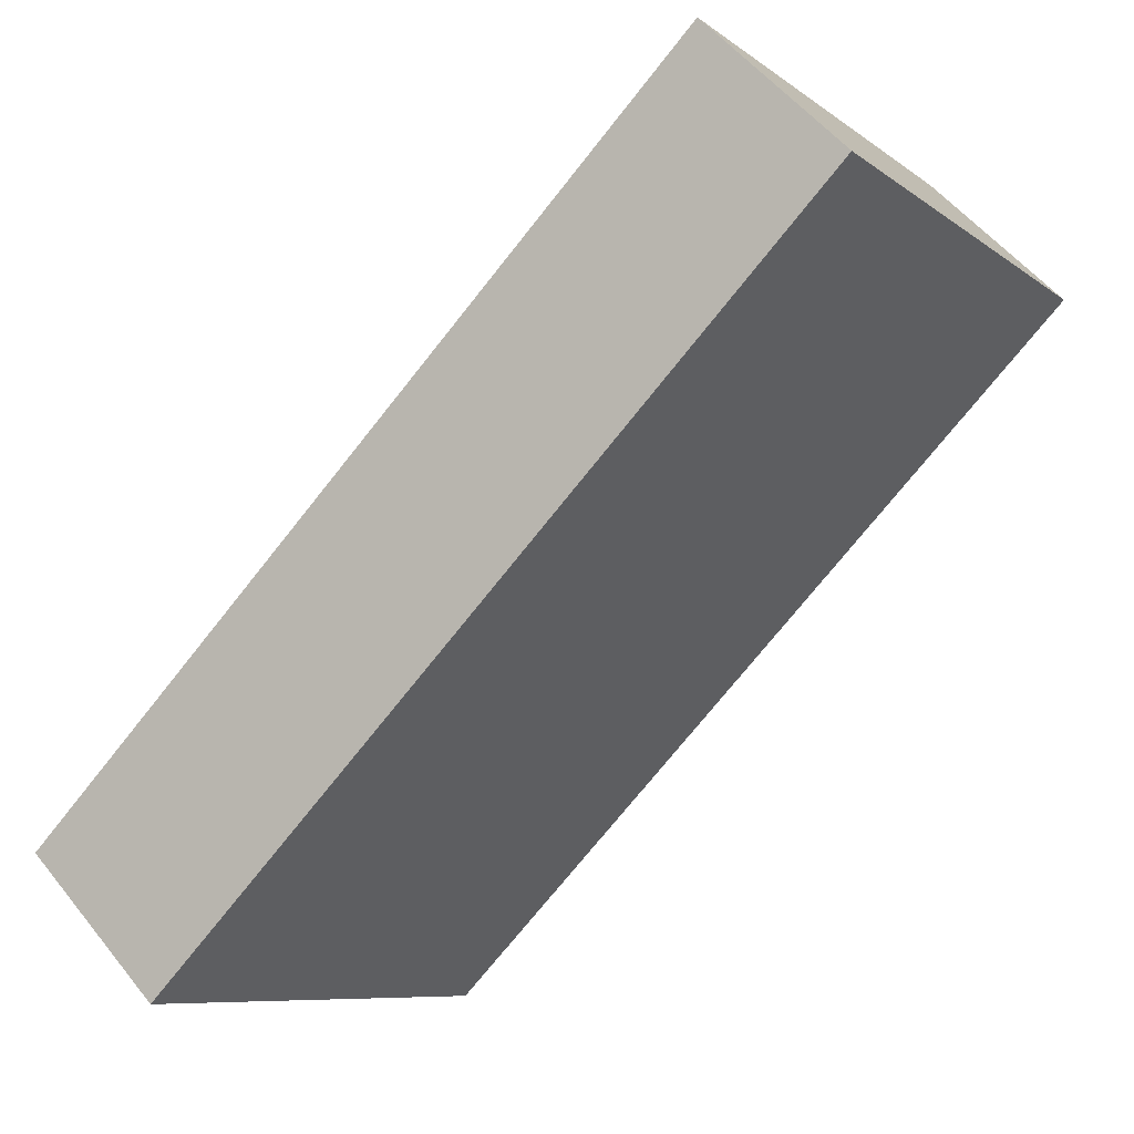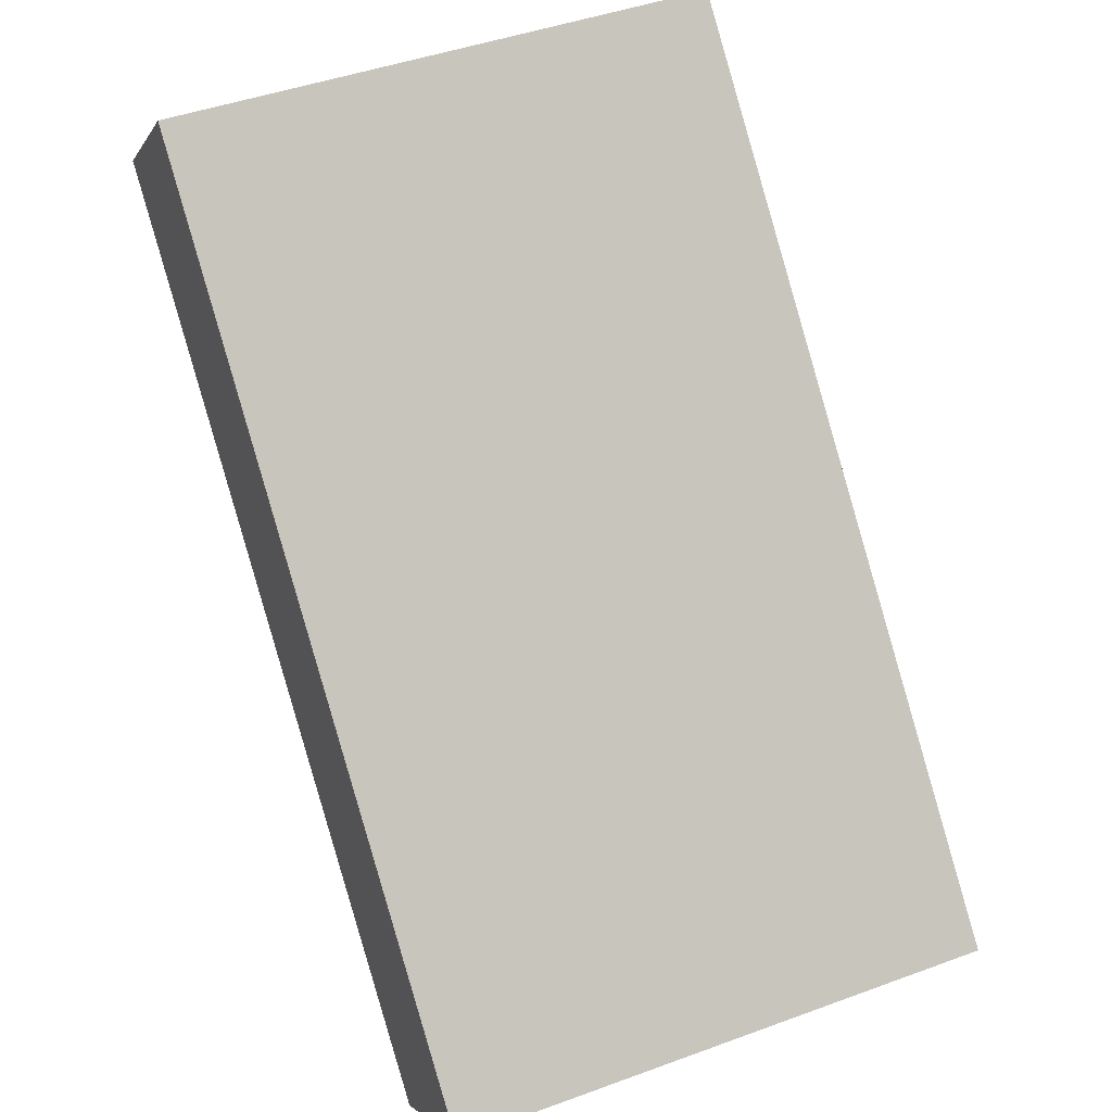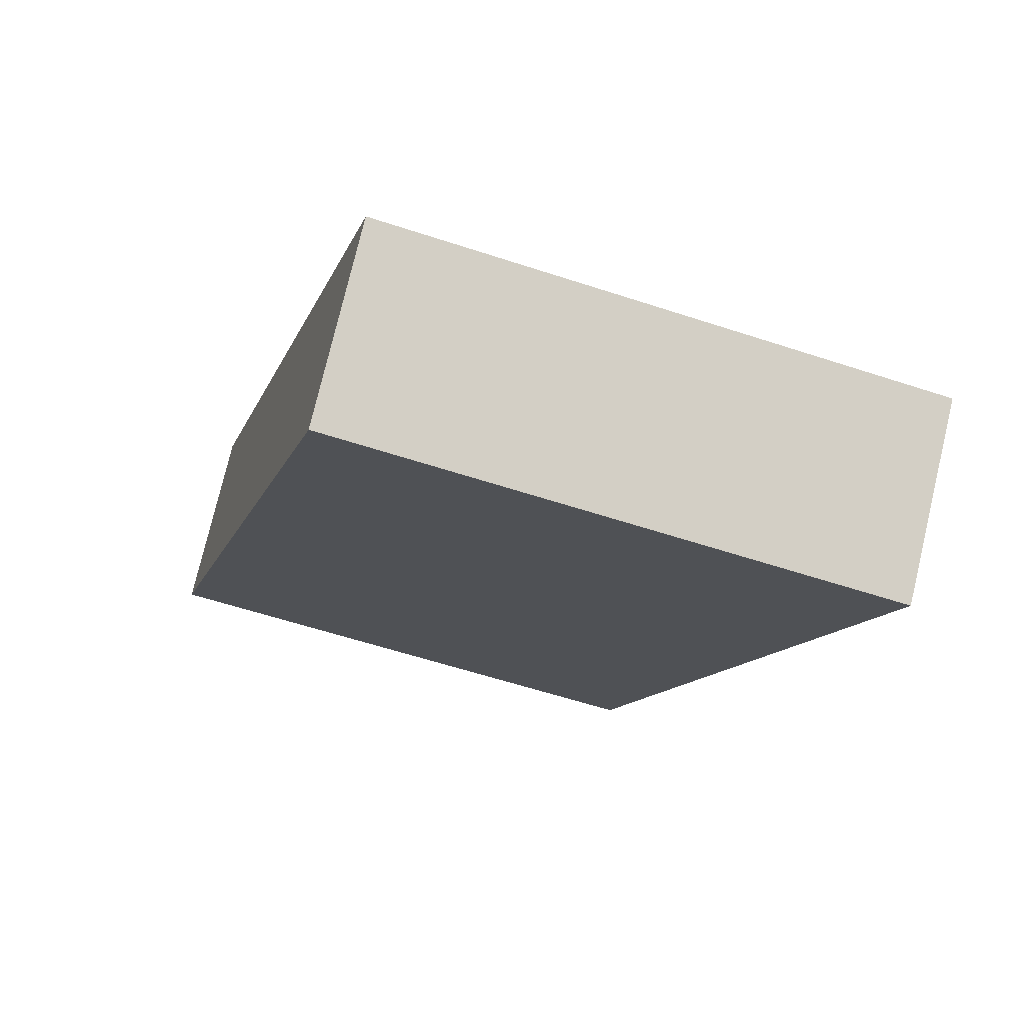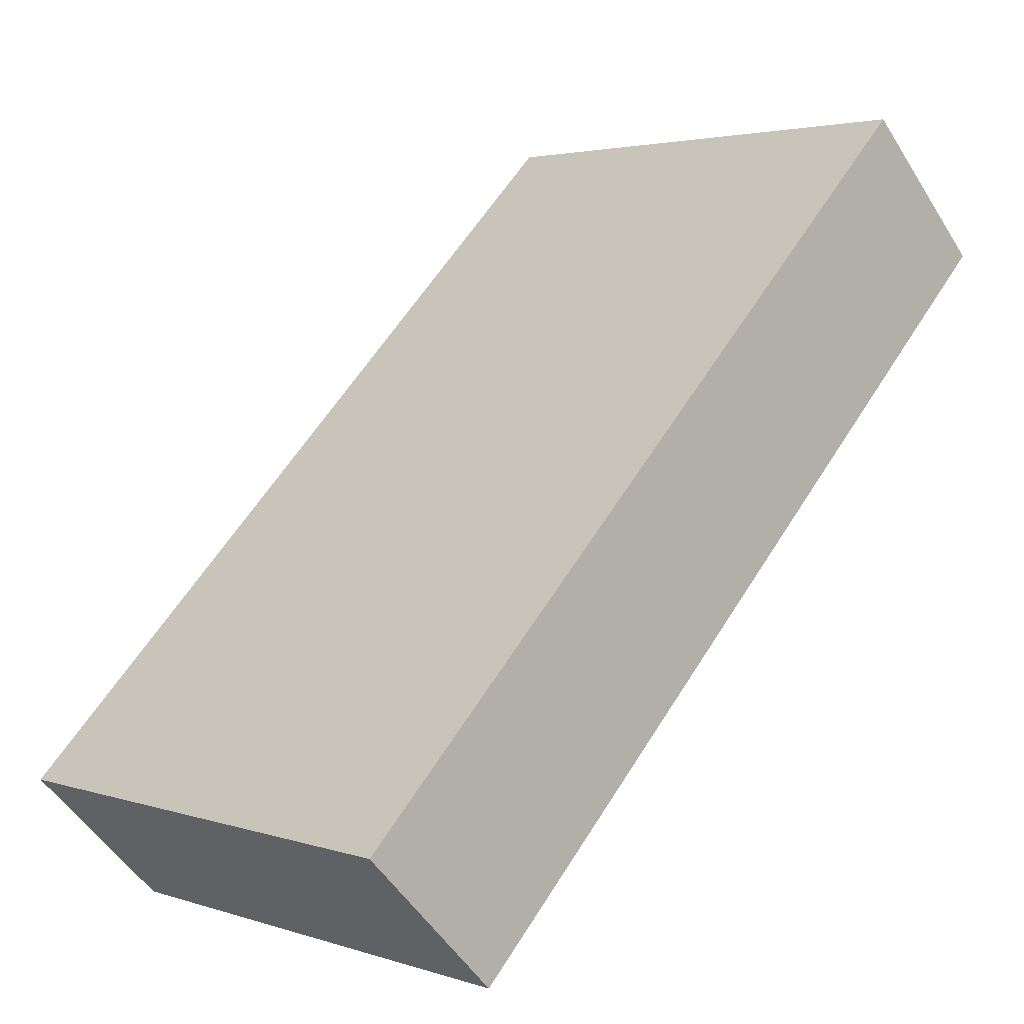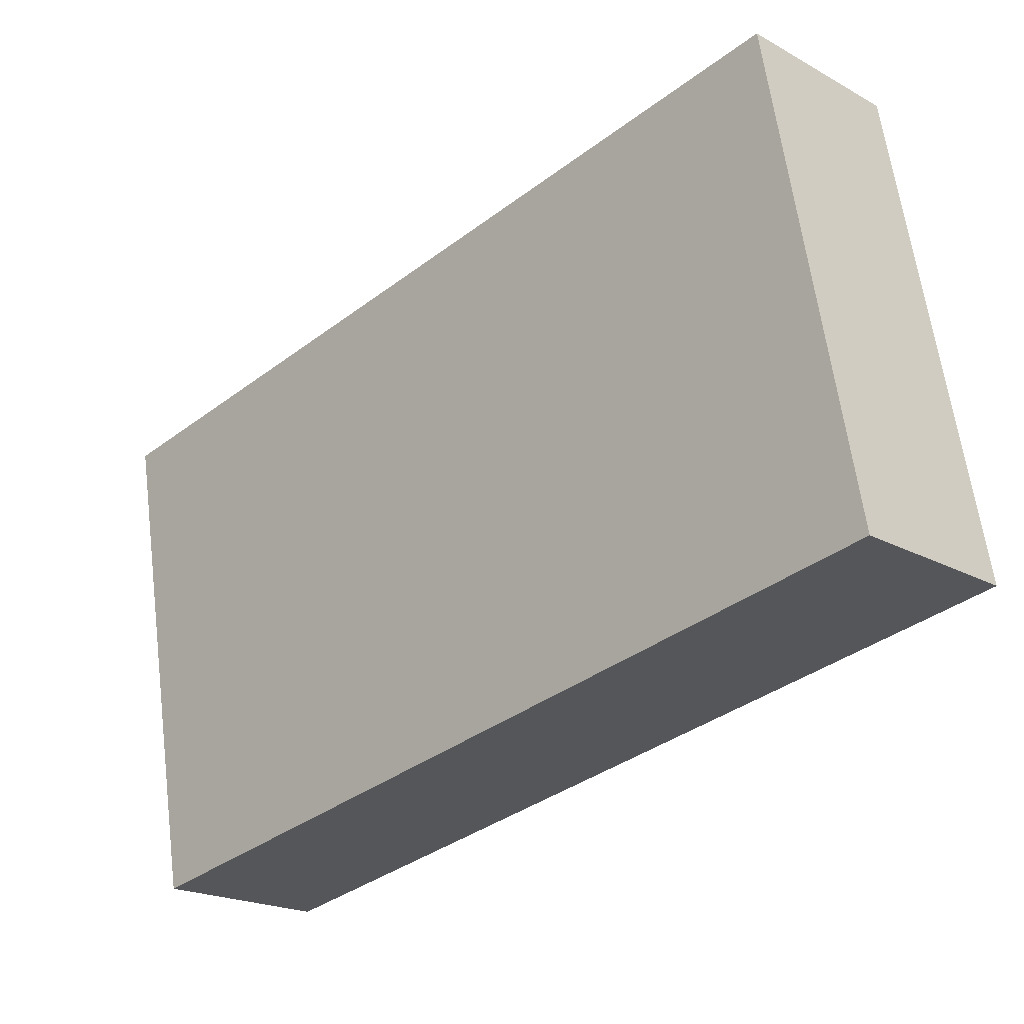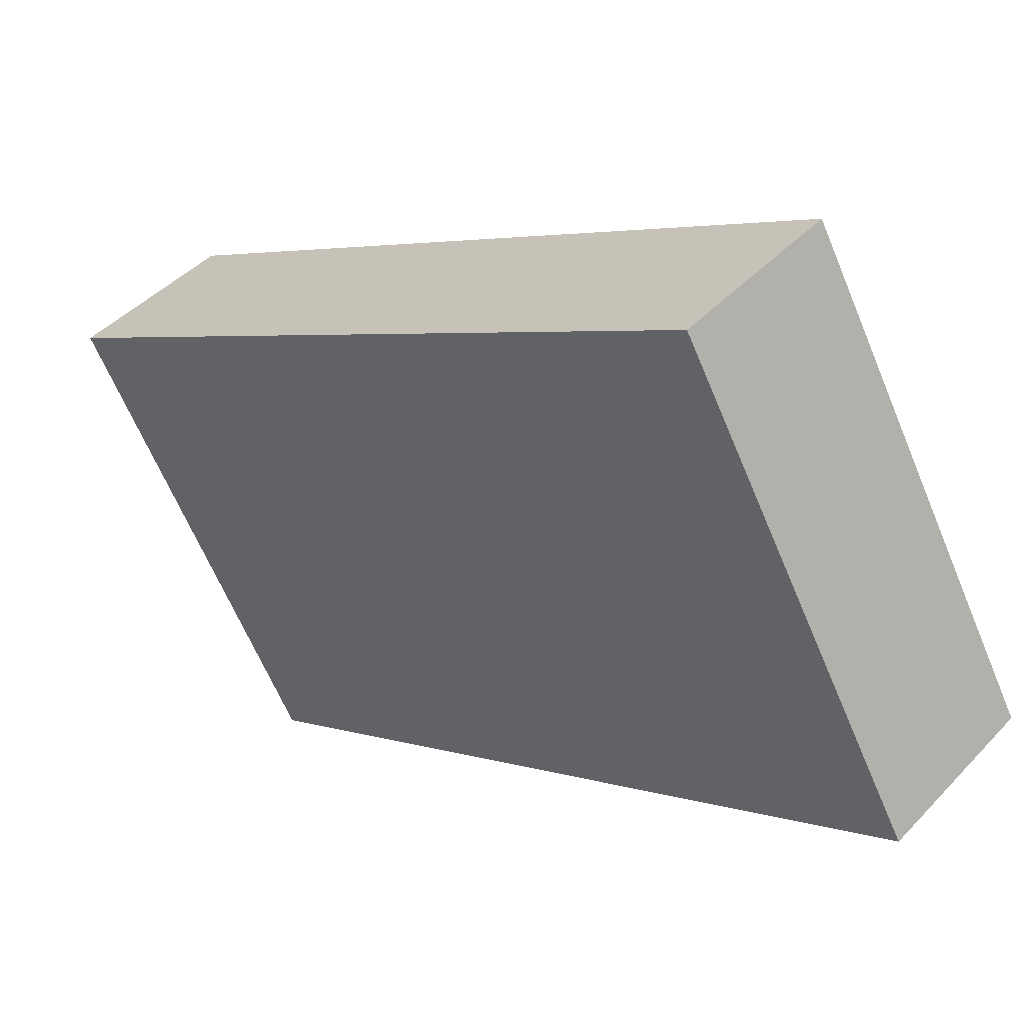
<metadata>
{"format":"obj","ext":"obj","renderer":"f3d","projection":"perspective","resolution":1024,"background":"white","views":[{"elev":-8.5,"azim":-61.4,"up":"+Z"},{"elev":45.1,"azim":-23.0,"up":"+Y"},{"elev":-57.0,"azim":-19.1,"up":"+Y"},{"elev":3.1,"azim":-131.9,"up":"+Z"},{"elev":62.5,"azim":-97.4,"up":"+Z"},{"elev":-65.1,"azim":-67.2,"up":"+Y"}]}
</metadata>
<code>
o Cube.001_Cube.002
v -2 -1 0
v -2 0 1
v -2 4 -5
v -2 5 -4
v 2 -1 0
v 2 0 1
v 2 4 -5
v 2 5 -4
f 2 4 3 1
f 4 8 7 3
f 8 6 5 7
f 6 2 1 5
f 1 3 7 5
f 6 8 4 2

</code>
